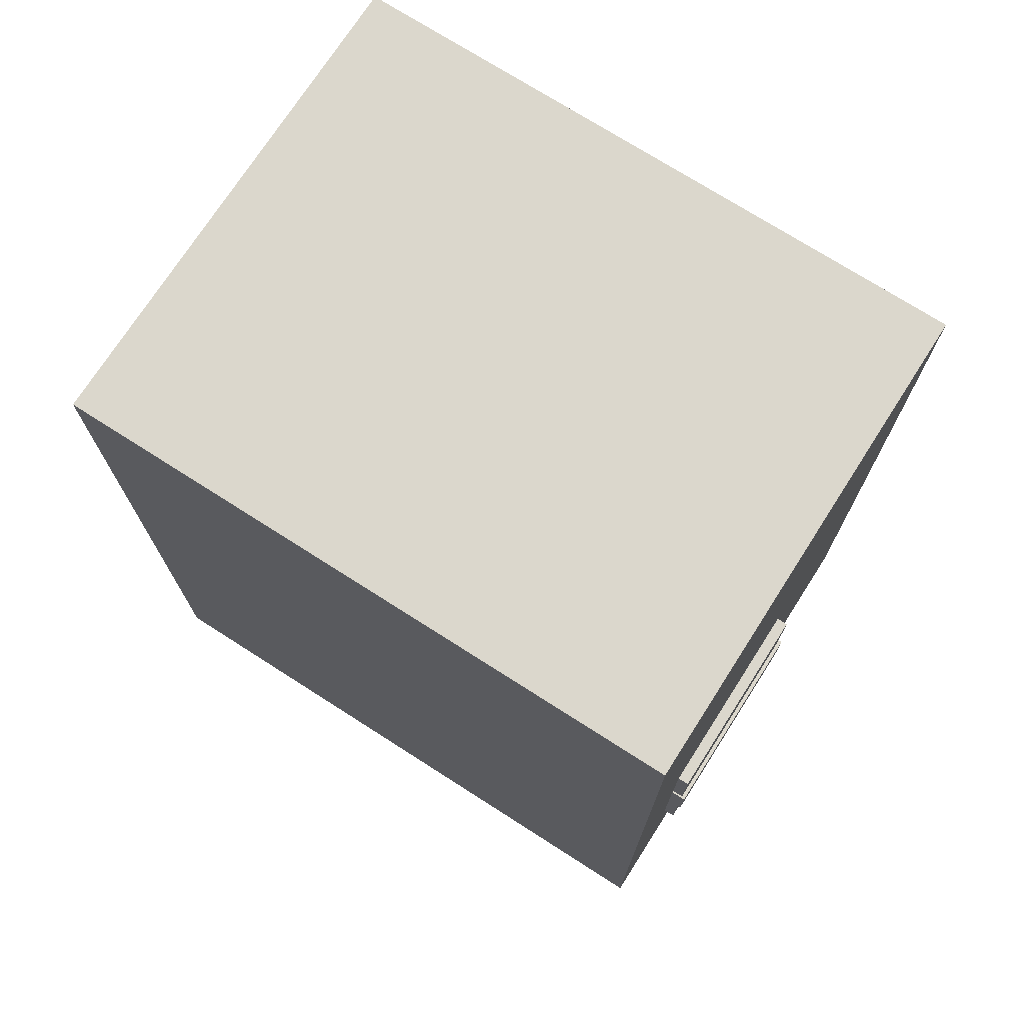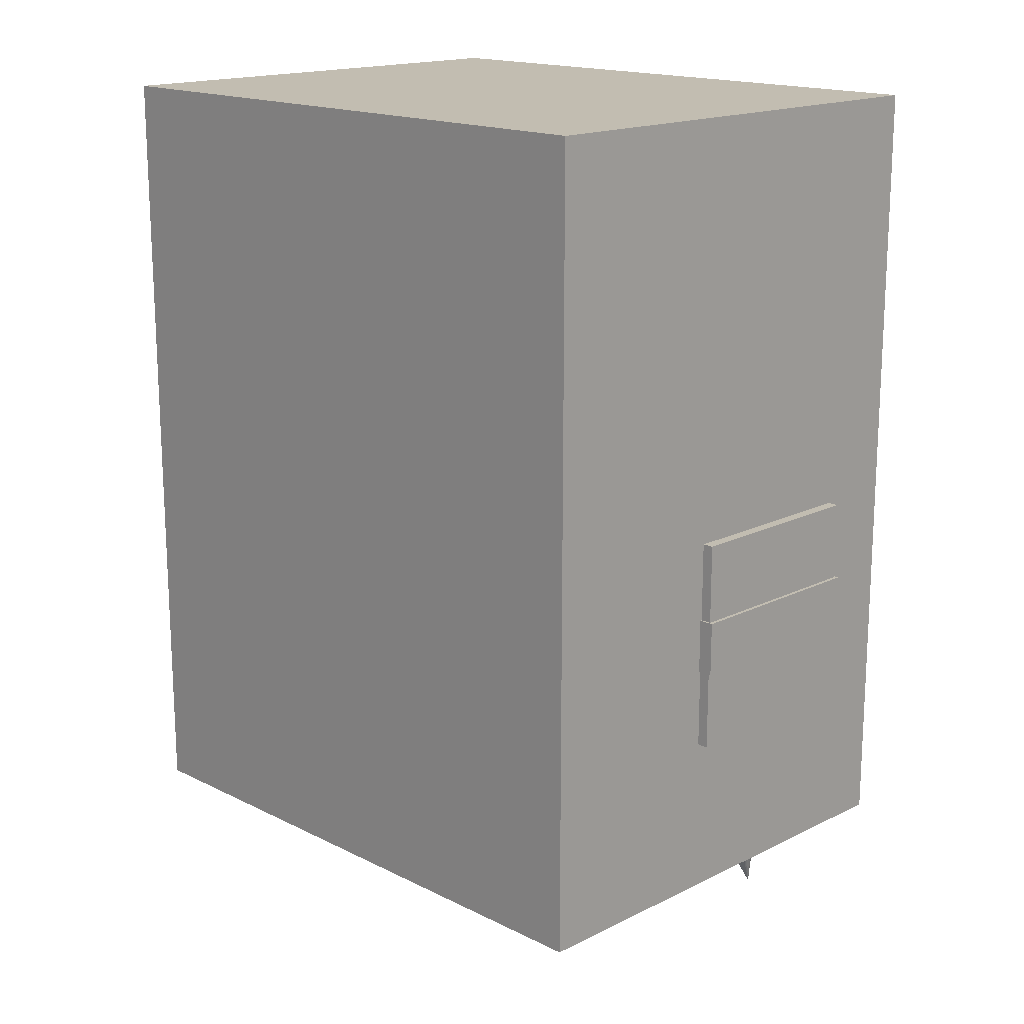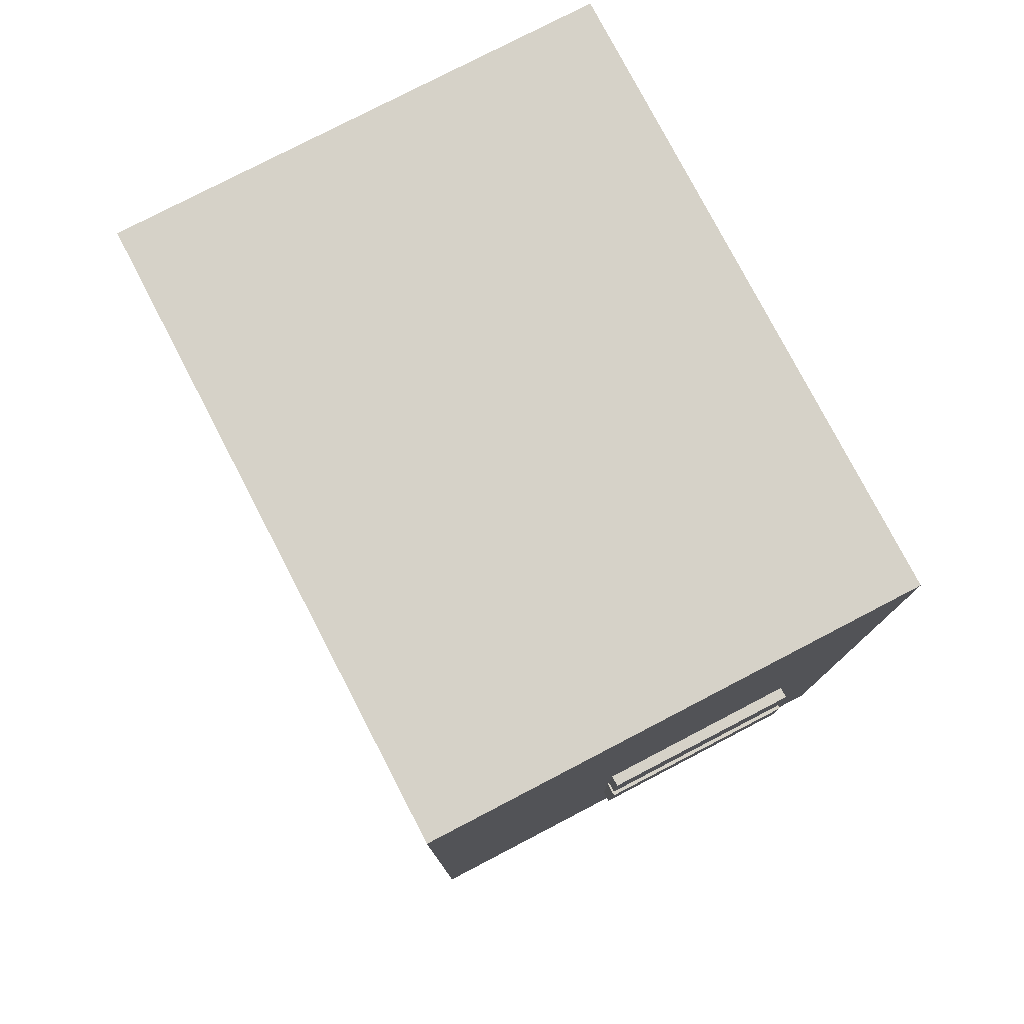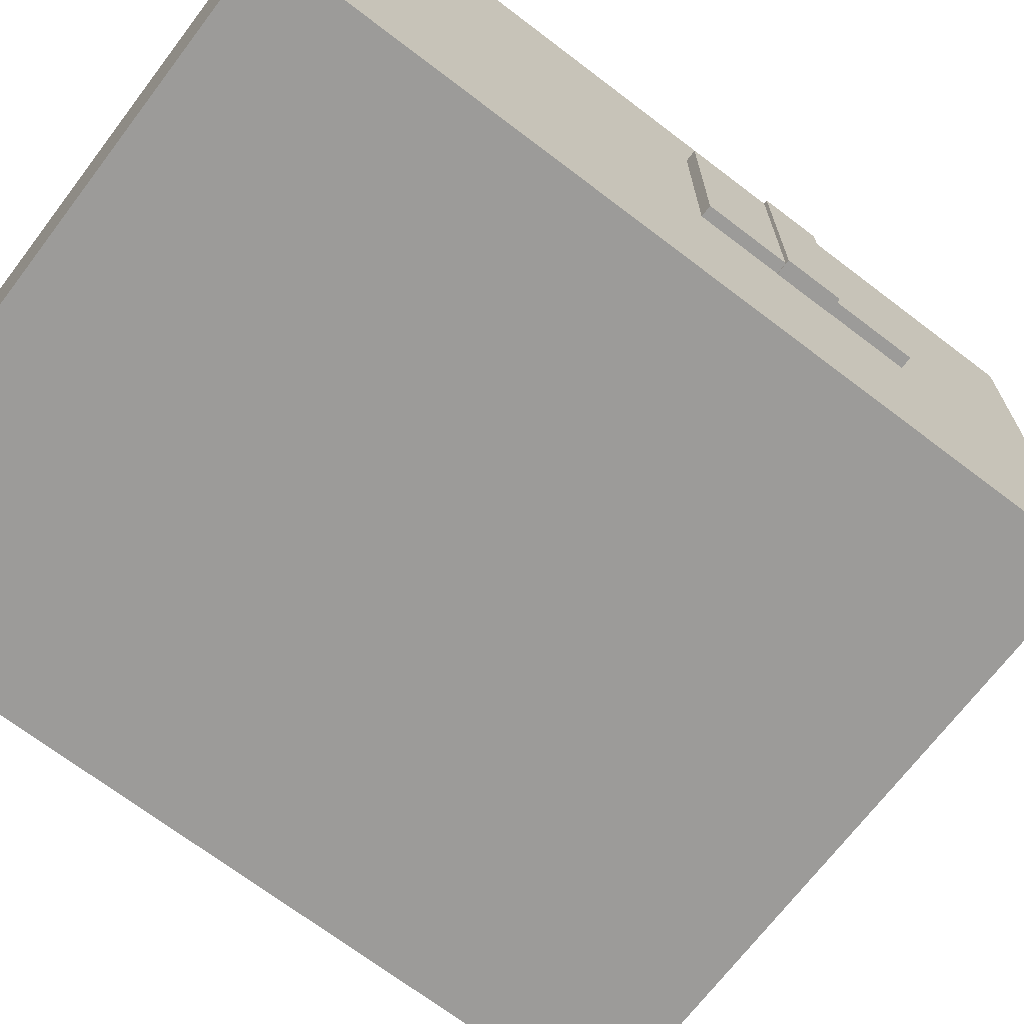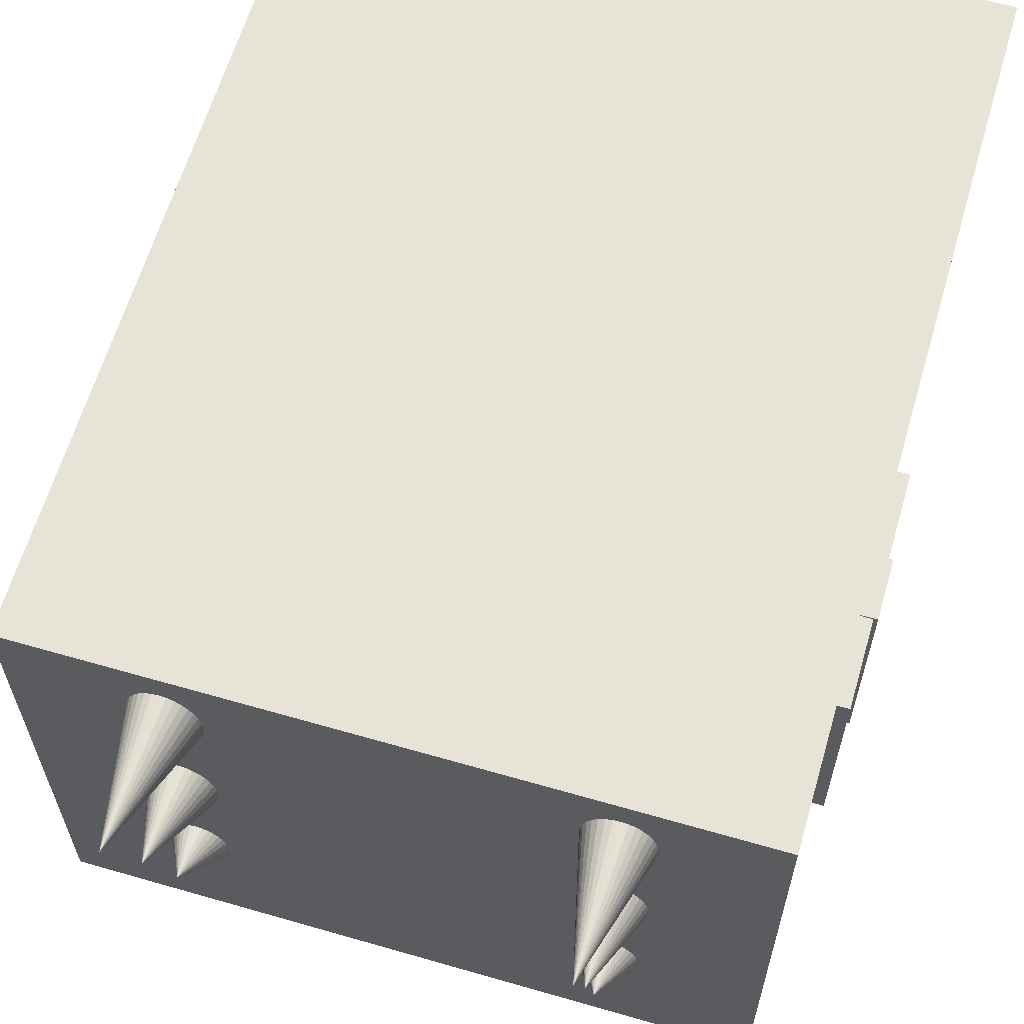
<metadata>
{"format":"obj","ext":"obj","renderer":"f3d","projection":"perspective","resolution":1024,"background":"white","views":[{"elev":73.2,"azim":-147.4,"up":"+Z"},{"elev":16.8,"azim":45.1,"up":"+Z"},{"elev":78.1,"azim":62.5,"up":"+Z"},{"elev":-69.9,"azim":52.7,"up":"+Y"},{"elev":62.6,"azim":-163.7,"up":"+Y"}]}
</metadata>
<code>
g default
v 1.4 0 2.361
v 1.4 2.2 2.361
v 1.4 0 -1.2
v 1.4 2.2 -1.2
v 0 0 -1.2
v 0 2.2 -1.2
v 0 0 2.361
v 0 2.2 2.361
v 0.661 1.427 2.361
v 0.661 1.668 2.361
v 0.4821 1.668 2.361
v 0.4821 1.427 2.361
v -1.4 0 2.361
v -1.4 2.2 2.361
v -1.4 0 -1.2
v -1.4 2.2 -1.2
v -0.661 1.427 2.361
v -0.661 1.668 2.361
v -0.4821 1.668 2.361
v -0.4821 1.427 2.361
v -1.45 0.9109 0.4774
v -1.45 1.83 0.4774
v -1.45 0.9109 -0.4848
v -1.45 1.83 -0.4848
v 1.45 0.9109 0.4774
v 1.45 1.83 0.4774
v 1.45 0.9109 -0.4848
v 1.45 1.83 -0.4848
v -1.466 0.9032 0.1187
v -1.466 1.838 0.1187
v -1.466 0.9032 -0.1262
v -1.466 1.838 -0.1262
v 1.466 0.9032 0.1187
v 1.466 1.838 0.1187
v 1.466 0.9032 -0.1262
v 1.466 1.838 -0.1262
v -0.8102 1.645 -1.135
v -0.78 1.649 -1.135
v -0.7509 1.661 -1.135
v -0.7241 1.681 -1.135
v -0.7006 1.707 -1.135
v -0.6814 1.739 -1.135
v -0.667 1.776 -1.135
v -0.6582 1.816 -1.135
v -0.6552 1.857 -1.135
v -0.6582 1.898 -1.135
v -0.667 1.938 -1.135
v -0.6814 1.975 -1.135
v -0.7006 2.007 -1.135
v -0.7241 2.033 -1.135
v -0.7509 2.053 -1.135
v -0.78 2.065 -1.135
v -0.8102 2.069 -1.135
v -0.8404 2.065 -1.135
v -0.8695 2.053 -1.135
v -0.8963 2.033 -1.135
v -0.9198 2.007 -1.135
v -0.939 1.975 -1.135
v -0.9534 1.938 -1.135
v -0.9622 1.898 -1.135
v -0.9652 1.857 -1.135
v -0.9622 1.816 -1.135
v -0.9534 1.776 -1.135
v -0.939 1.739 -1.135
v -0.9198 1.707 -1.135
v -0.8963 1.681 -1.135
v -0.8695 1.661 -1.135
v -0.8404 1.649 -1.135
v -0.8102 2.062 -1.784
v -0.8102 1.013 -1.135
v -0.78 1.017 -1.135
v -0.7509 1.029 -1.135
v -0.7241 1.048 -1.135
v -0.7006 1.075 -1.135
v -0.6814 1.107 -1.135
v -0.667 1.144 -1.135
v -0.6582 1.183 -1.135
v -0.6552 1.225 -1.135
v -0.6582 1.266 -1.135
v -0.667 1.306 -1.135
v -0.6814 1.343 -1.135
v -0.7006 1.375 -1.135
v -0.7241 1.401 -1.135
v -0.7509 1.421 -1.135
v -0.78 1.433 -1.135
v -0.8102 1.437 -1.135
v -0.8404 1.433 -1.135
v -0.8695 1.421 -1.135
v -0.8963 1.401 -1.135
v -0.9198 1.375 -1.135
v -0.939 1.343 -1.135
v -0.9534 1.306 -1.135
v -0.9622 1.266 -1.135
v -0.9652 1.225 -1.135
v -0.9622 1.183 -1.135
v -0.9534 1.144 -1.135
v -0.939 1.107 -1.135
v -0.9198 1.075 -1.135
v -0.8963 1.048 -1.135
v -0.8695 1.029 -1.135
v -0.8404 1.017 -1.135
v -0.8102 1.443 -1.59
v -0.8102 0.404 -1.135
v -0.78 0.4081 -1.135
v -0.7509 0.4202 -1.135
v -0.7241 0.4398 -1.135
v -0.7006 0.4662 -1.135
v -0.6814 0.4983 -1.135
v -0.667 0.535 -1.135
v -0.6582 0.5748 -1.135
v -0.6552 0.6161 -1.135
v -0.6582 0.6575 -1.135
v -0.667 0.6973 -1.135
v -0.6814 0.734 -1.135
v -0.7006 0.7661 -1.135
v -0.7241 0.7925 -1.135
v -0.7509 0.8121 -1.135
v -0.78 0.8242 -1.135
v -0.8102 0.8282 -1.135
v -0.8404 0.8242 -1.135
v -0.8695 0.8121 -1.135
v -0.8963 0.7925 -1.135
v -0.9198 0.7661 -1.135
v -0.939 0.734 -1.135
v -0.9534 0.6973 -1.135
v -0.9622 0.6575 -1.135
v -0.9652 0.6161 -1.135
v -0.9622 0.5748 -1.135
v -0.9534 0.535 -1.135
v -0.939 0.4983 -1.135
v -0.9198 0.4662 -1.135
v -0.8963 0.4398 -1.135
v -0.8695 0.4202 -1.135
v -0.8404 0.4081 -1.135
v -0.8102 0.8342 -1.414
v 0.8102 1.645 -1.135
v 0.78 1.649 -1.135
v 0.7509 1.661 -1.135
v 0.7241 1.681 -1.135
v 0.7006 1.707 -1.135
v 0.6814 1.739 -1.135
v 0.667 1.776 -1.135
v 0.6582 1.816 -1.135
v 0.6552 1.857 -1.135
v 0.6582 1.898 -1.135
v 0.667 1.938 -1.135
v 0.6814 1.975 -1.135
v 0.7006 2.007 -1.135
v 0.7241 2.033 -1.135
v 0.7509 2.053 -1.135
v 0.78 2.065 -1.135
v 0.8102 2.069 -1.135
v 0.8404 2.065 -1.135
v 0.8695 2.053 -1.135
v 0.8963 2.033 -1.135
v 0.9198 2.007 -1.135
v 0.939 1.975 -1.135
v 0.9534 1.938 -1.135
v 0.9622 1.898 -1.135
v 0.9652 1.857 -1.135
v 0.9622 1.816 -1.135
v 0.9534 1.776 -1.135
v 0.939 1.739 -1.135
v 0.9198 1.707 -1.135
v 0.8963 1.681 -1.135
v 0.8695 1.661 -1.135
v 0.8404 1.649 -1.135
v 0.8102 2.062 -1.784
v 0.8102 1.013 -1.135
v 0.78 1.017 -1.135
v 0.7509 1.029 -1.135
v 0.7241 1.048 -1.135
v 0.7006 1.075 -1.135
v 0.6814 1.107 -1.135
v 0.667 1.144 -1.135
v 0.6582 1.183 -1.135
v 0.6552 1.225 -1.135
v 0.6582 1.266 -1.135
v 0.667 1.306 -1.135
v 0.6814 1.343 -1.135
v 0.7006 1.375 -1.135
v 0.7241 1.401 -1.135
v 0.7509 1.421 -1.135
v 0.78 1.433 -1.135
v 0.8102 1.437 -1.135
v 0.8404 1.433 -1.135
v 0.8695 1.421 -1.135
v 0.8963 1.401 -1.135
v 0.9198 1.375 -1.135
v 0.939 1.343 -1.135
v 0.9534 1.306 -1.135
v 0.9622 1.266 -1.135
v 0.9652 1.225 -1.135
v 0.9622 1.183 -1.135
v 0.9534 1.144 -1.135
v 0.939 1.107 -1.135
v 0.9198 1.075 -1.135
v 0.8963 1.048 -1.135
v 0.8695 1.029 -1.135
v 0.8404 1.017 -1.135
v 0.8102 1.443 -1.59
v 0.8102 0.404 -1.135
v 0.78 0.4081 -1.135
v 0.7509 0.4202 -1.135
v 0.7241 0.4398 -1.135
v 0.7006 0.4662 -1.135
v 0.6814 0.4983 -1.135
v 0.667 0.535 -1.135
v 0.6582 0.5748 -1.135
v 0.6552 0.6161 -1.135
v 0.6582 0.6575 -1.135
v 0.667 0.6973 -1.135
v 0.6814 0.734 -1.135
v 0.7006 0.7661 -1.135
v 0.7241 0.7925 -1.135
v 0.7509 0.8121 -1.135
v 0.78 0.8242 -1.135
v 0.8102 0.8282 -1.135
v 0.8404 0.8242 -1.135
v 0.8695 0.8121 -1.135
v 0.8963 0.7925 -1.135
v 0.9198 0.7661 -1.135
v 0.939 0.734 -1.135
v 0.9534 0.6973 -1.135
v 0.9622 0.6575 -1.135
v 0.9652 0.6161 -1.135
v 0.9622 0.5748 -1.135
v 0.9534 0.535 -1.135
v 0.939 0.4983 -1.135
v 0.9198 0.4662 -1.135
v 0.8963 0.4398 -1.135
v 0.8695 0.4202 -1.135
v 0.8404 0.4081 -1.135
v 0.8102 0.8342 -1.414
g red_head:Mesh
f 6 3 5
f 4 1 3
f 3 7 5
f 6 2 4
f 2 9 1
f 8 10 2
f 8 12 11
f 7 9 12
f 15 6 5
f 13 16 15
f 7 15 5
f 14 6 16
f 17 14 13
f 18 8 14
f 8 20 7
f 7 17 13
f 6 4 3
f 4 2 1
f 3 1 7
f 6 8 2
f 2 10 9
f 8 11 10
f 8 7 12
f 7 1 9
f 15 16 6
f 13 14 16
f 7 13 15
f 14 8 6
f 17 18 14
f 18 19 8
f 8 19 20
f 7 20 17
f 10 12 9
f 20 18 17
f 30 31 29
f 32 35 31
f 36 33 35
f 34 29 33
f 35 29 31
f 32 34 36
f 10 11 12
f 20 19 18
f 30 32 31
f 32 36 35
f 36 34 33
f 34 30 29
f 35 33 29
f 32 30 34
f 37 69 38
f 38 69 39
f 39 69 40
f 40 69 41
f 41 69 42
f 42 69 43
f 43 69 44
f 44 69 45
f 45 69 46
f 46 69 47
f 47 69 48
f 48 69 49
f 49 69 50
f 50 69 51
f 51 69 52
f 52 69 53
f 53 69 54
f 54 69 55
f 55 69 56
f 56 69 57
f 57 69 58
f 58 69 59
f 59 69 60
f 60 69 61
f 61 69 62
f 62 69 63
f 63 69 64
f 64 69 65
f 65 69 66
f 66 69 67
f 52 60 68
f 67 69 68
f 68 69 37
f 70 102 71
f 71 102 72
f 72 102 73
f 73 102 74
f 74 102 75
f 75 102 76
f 76 102 77
f 77 102 78
f 78 102 79
f 79 102 80
f 80 102 81
f 81 102 82
f 82 102 83
f 83 102 84
f 84 102 85
f 85 102 86
f 86 102 87
f 87 102 88
f 88 102 89
f 89 102 90
f 90 102 91
f 91 102 92
f 92 102 93
f 93 102 94
f 94 102 95
f 95 102 96
f 96 102 97
f 97 102 98
f 98 102 99
f 99 102 100
f 85 93 101
f 100 102 101
f 101 102 70
f 103 135 104
f 104 135 105
f 105 135 106
f 106 135 107
f 107 135 108
f 108 135 109
f 109 135 110
f 110 135 111
f 111 135 112
f 112 135 113
f 113 135 114
f 114 135 115
f 115 135 116
f 116 135 117
f 117 135 118
f 118 135 119
f 119 135 120
f 120 135 121
f 121 135 122
f 122 135 123
f 123 135 124
f 124 135 125
f 125 135 126
f 126 135 127
f 127 135 128
f 128 135 129
f 129 135 130
f 130 135 131
f 131 135 132
f 132 135 133
f 118 126 134
f 133 135 134
f 134 135 103
f 136 137 168
f 137 138 168
f 138 139 168
f 139 140 168
f 140 141 168
f 141 142 168
f 142 143 168
f 143 144 168
f 144 145 168
f 145 146 168
f 146 147 168
f 147 148 168
f 148 149 168
f 149 150 168
f 150 151 168
f 151 152 168
f 152 153 168
f 153 154 168
f 154 155 168
f 155 156 168
f 156 157 168
f 157 158 168
f 158 159 168
f 159 160 168
f 160 161 168
f 161 162 168
f 162 163 168
f 163 164 168
f 164 165 168
f 165 166 168
f 153 145 137
f 166 167 168
f 167 136 168
f 169 170 201
f 170 171 201
f 171 172 201
f 172 173 201
f 173 174 201
f 174 175 201
f 175 176 201
f 176 177 201
f 177 178 201
f 178 179 201
f 179 180 201
f 180 181 201
f 181 182 201
f 182 183 201
f 183 184 201
f 184 185 201
f 185 186 201
f 186 187 201
f 187 188 201
f 188 189 201
f 189 190 201
f 190 191 201
f 191 192 201
f 192 193 201
f 193 194 201
f 194 195 201
f 195 196 201
f 196 197 201
f 197 198 201
f 198 199 201
f 186 178 170
f 199 200 201
f 200 169 201
f 202 203 234
f 203 204 234
f 204 205 234
f 205 206 234
f 206 207 234
f 207 208 234
f 208 209 234
f 209 210 234
f 210 211 234
f 211 212 234
f 212 213 234
f 213 214 234
f 214 215 234
f 215 216 234
f 216 217 234
f 217 218 234
f 218 219 234
f 219 220 234
f 220 221 234
f 221 222 234
f 222 223 234
f 223 224 234
f 224 225 234
f 225 226 234
f 226 227 234
f 227 228 234
f 228 229 234
f 229 230 234
f 230 231 234
f 231 232 234
f 219 211 203
f 232 233 234
f 233 202 234
f 68 37 38
f 38 39 40
f 40 41 42
f 42 43 44
f 44 45 46
f 46 47 48
f 48 49 50
f 50 51 52
f 52 53 54
f 54 55 56
f 56 57 58
f 58 59 60
f 60 61 62
f 62 63 64
f 64 65 66
f 66 67 68
f 68 38 40
f 40 42 44
f 44 46 48
f 48 50 52
f 52 54 56
f 56 58 60
f 60 62 64
f 64 66 68
f 68 40 44
f 44 48 52
f 52 56 60
f 60 64 68
f 68 44 52
f 101 70 71
f 71 72 73
f 73 74 75
f 75 76 77
f 77 78 79
f 79 80 81
f 81 82 83
f 83 84 85
f 85 86 87
f 87 88 89
f 89 90 91
f 91 92 93
f 93 94 95
f 95 96 97
f 97 98 99
f 99 100 101
f 101 71 73
f 73 75 77
f 77 79 81
f 81 83 85
f 85 87 89
f 89 91 93
f 93 95 97
f 97 99 101
f 101 73 77
f 77 81 85
f 85 89 93
f 93 97 101
f 101 77 85
f 134 103 104
f 104 105 106
f 106 107 108
f 108 109 110
f 110 111 112
f 112 113 114
f 114 115 116
f 116 117 118
f 118 119 120
f 120 121 122
f 122 123 124
f 124 125 126
f 126 127 128
f 128 129 130
f 130 131 132
f 132 133 134
f 134 104 106
f 106 108 110
f 110 112 114
f 114 116 118
f 118 120 122
f 122 124 126
f 126 128 130
f 130 132 134
f 134 106 110
f 110 114 118
f 118 122 126
f 126 130 134
f 134 110 118
f 137 136 167
f 167 166 165
f 165 164 163
f 163 162 161
f 161 160 159
f 159 158 157
f 157 156 155
f 155 154 153
f 153 152 151
f 151 150 149
f 149 148 147
f 147 146 145
f 145 144 143
f 143 142 141
f 141 140 139
f 139 138 137
f 137 167 165
f 165 163 161
f 161 159 157
f 157 155 153
f 153 151 149
f 149 147 145
f 145 143 141
f 141 139 137
f 137 165 161
f 161 157 153
f 153 149 145
f 145 141 137
f 137 161 153
f 170 169 200
f 200 199 198
f 198 197 196
f 196 195 194
f 194 193 192
f 192 191 190
f 190 189 188
f 188 187 186
f 186 185 184
f 184 183 182
f 182 181 180
f 180 179 178
f 178 177 176
f 176 175 174
f 174 173 172
f 172 171 170
f 170 200 198
f 198 196 194
f 194 192 190
f 190 188 186
f 186 184 182
f 182 180 178
f 178 176 174
f 174 172 170
f 170 198 194
f 194 190 186
f 186 182 178
f 178 174 170
f 170 194 186
f 203 202 233
f 233 232 231
f 231 230 229
f 229 228 227
f 227 226 225
f 225 224 223
f 223 222 221
f 221 220 219
f 219 218 217
f 217 216 215
f 215 214 213
f 213 212 211
f 211 210 209
f 209 208 207
f 207 206 205
f 205 204 203
f 203 233 231
f 231 229 227
f 227 225 223
f 223 221 219
f 219 217 215
f 215 213 211
f 211 209 207
f 207 205 203
f 203 231 227
f 227 223 219
f 219 215 211
f 211 207 203
f 203 227 219
f 22 23 21
f 24 27 23
f 28 25 27
f 26 21 25
f 27 21 23
f 24 26 28
f 22 24 23
f 24 28 27
f 28 26 25
f 26 22 21
f 27 25 21
f 24 22 26

</code>
